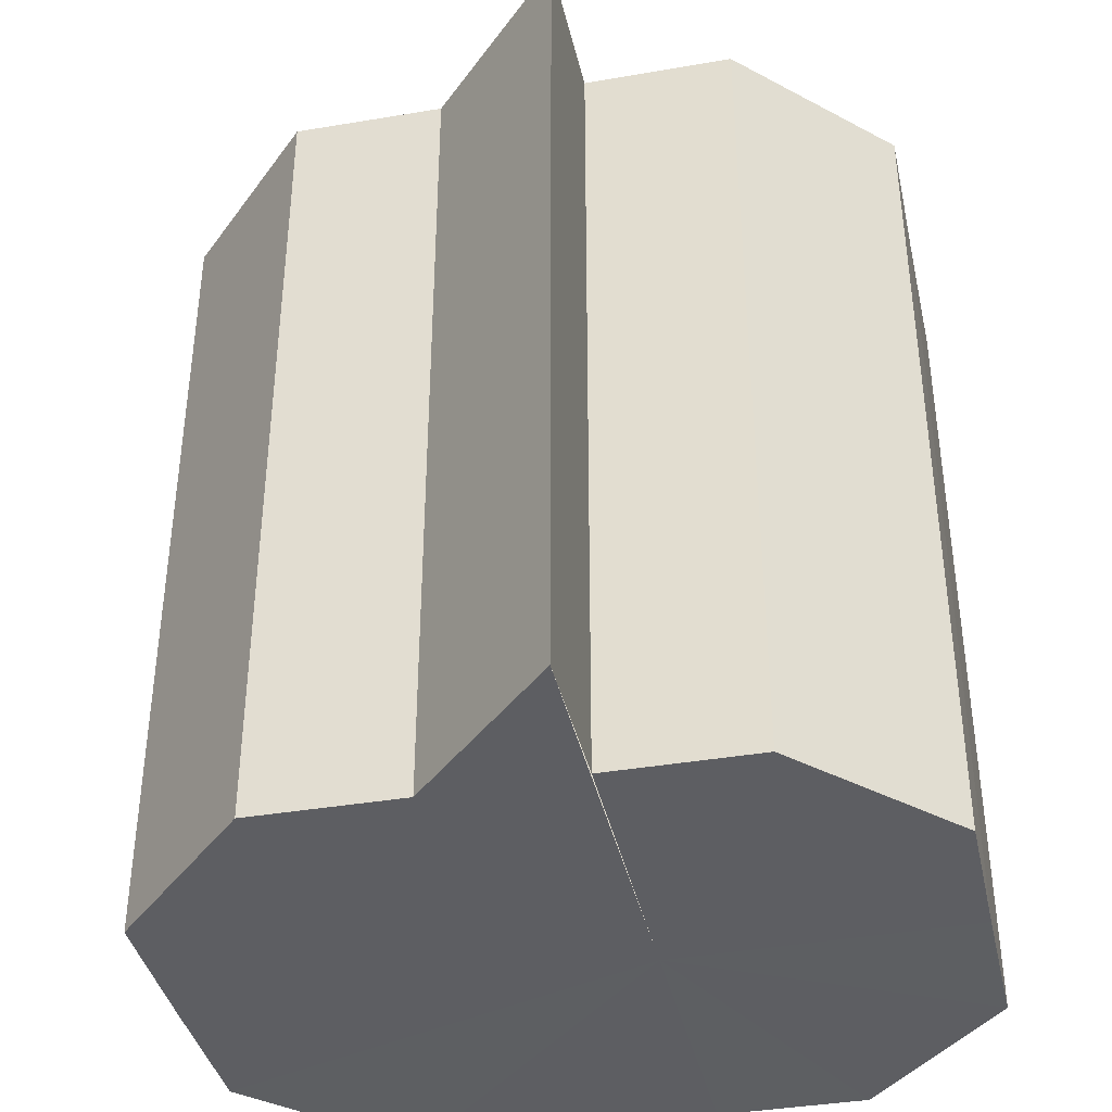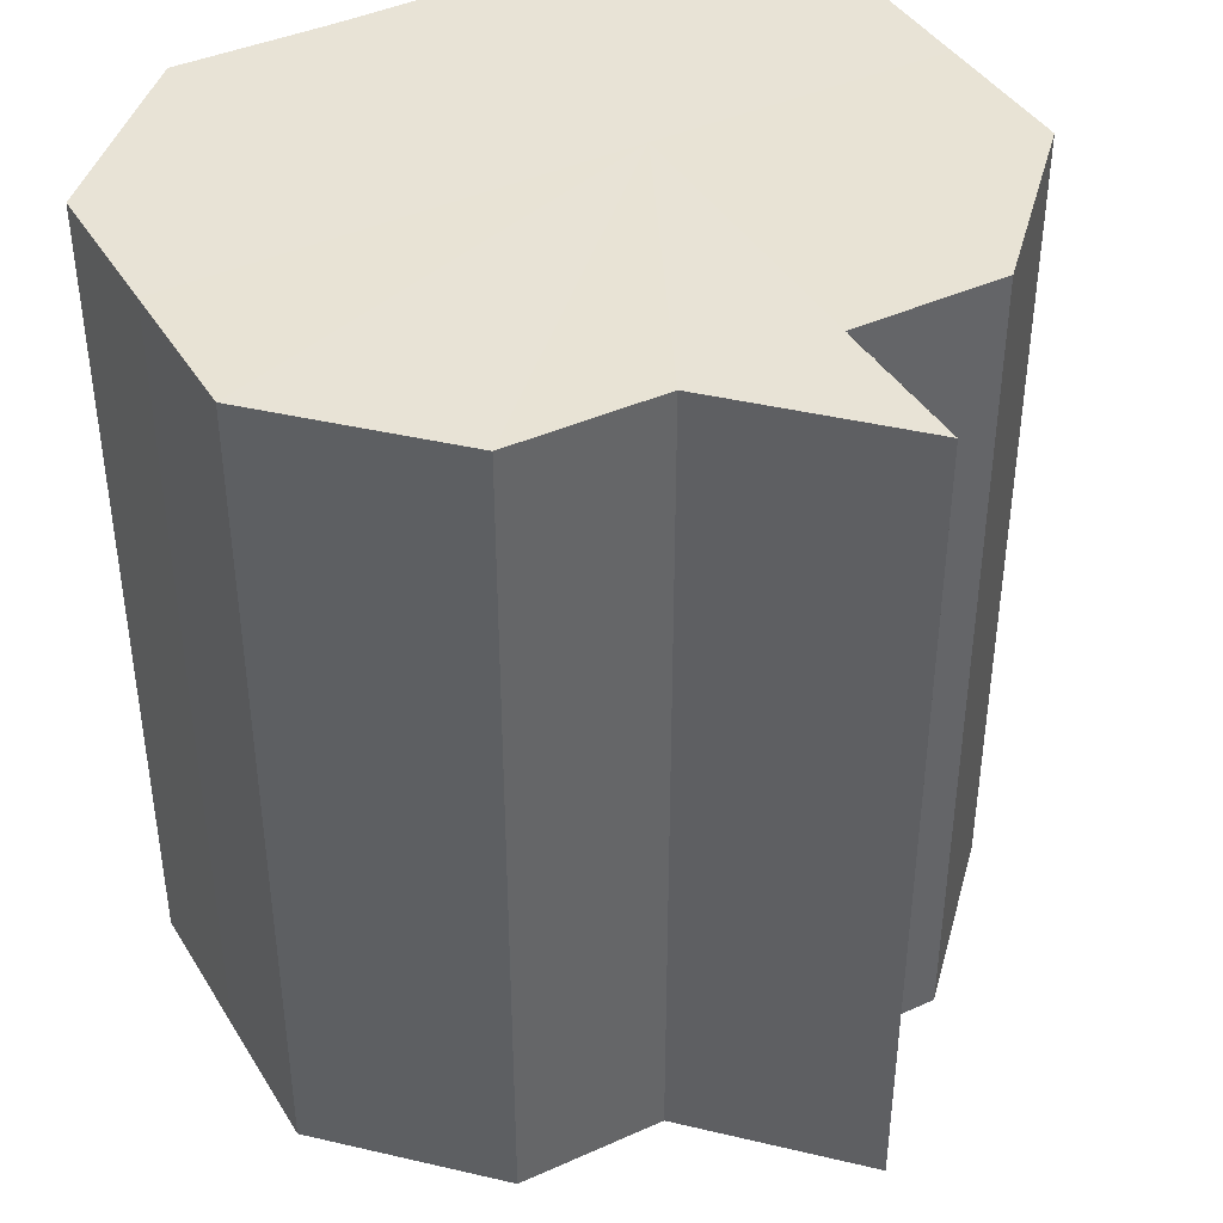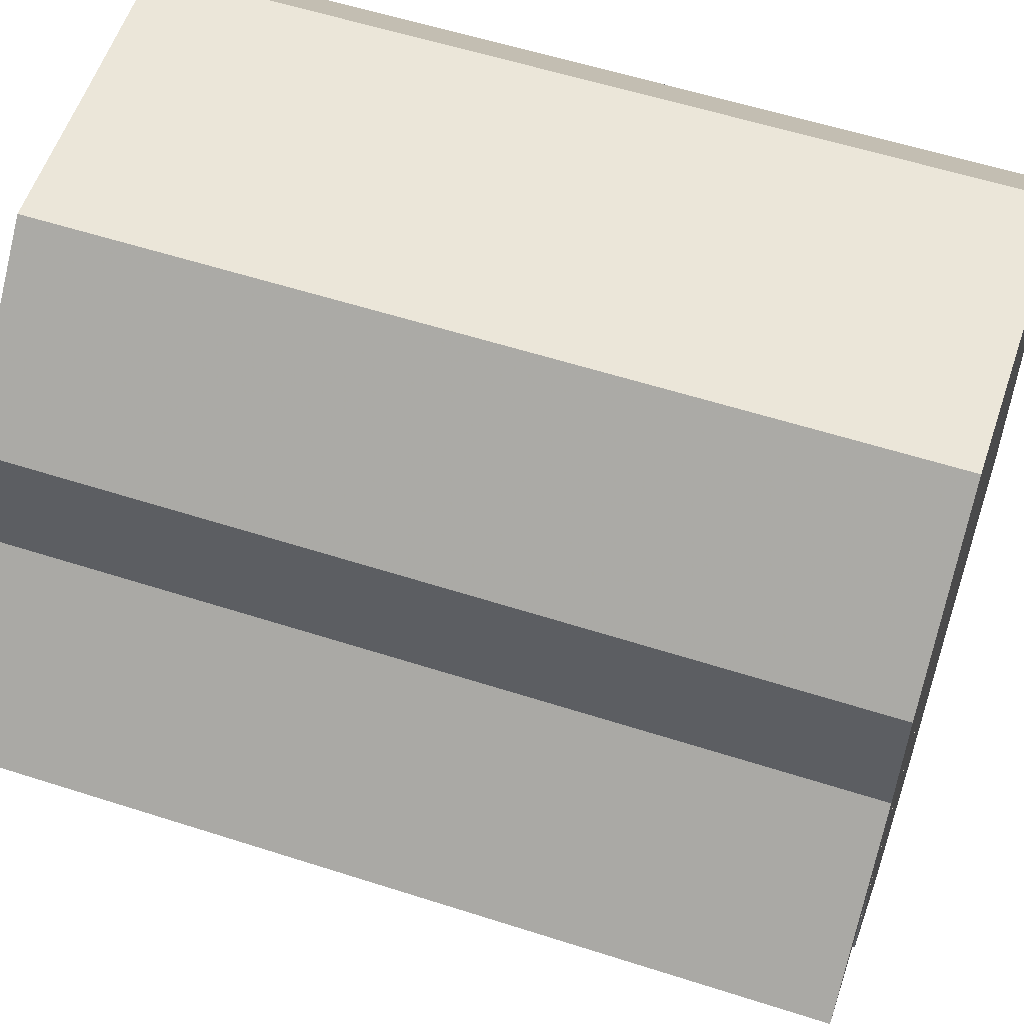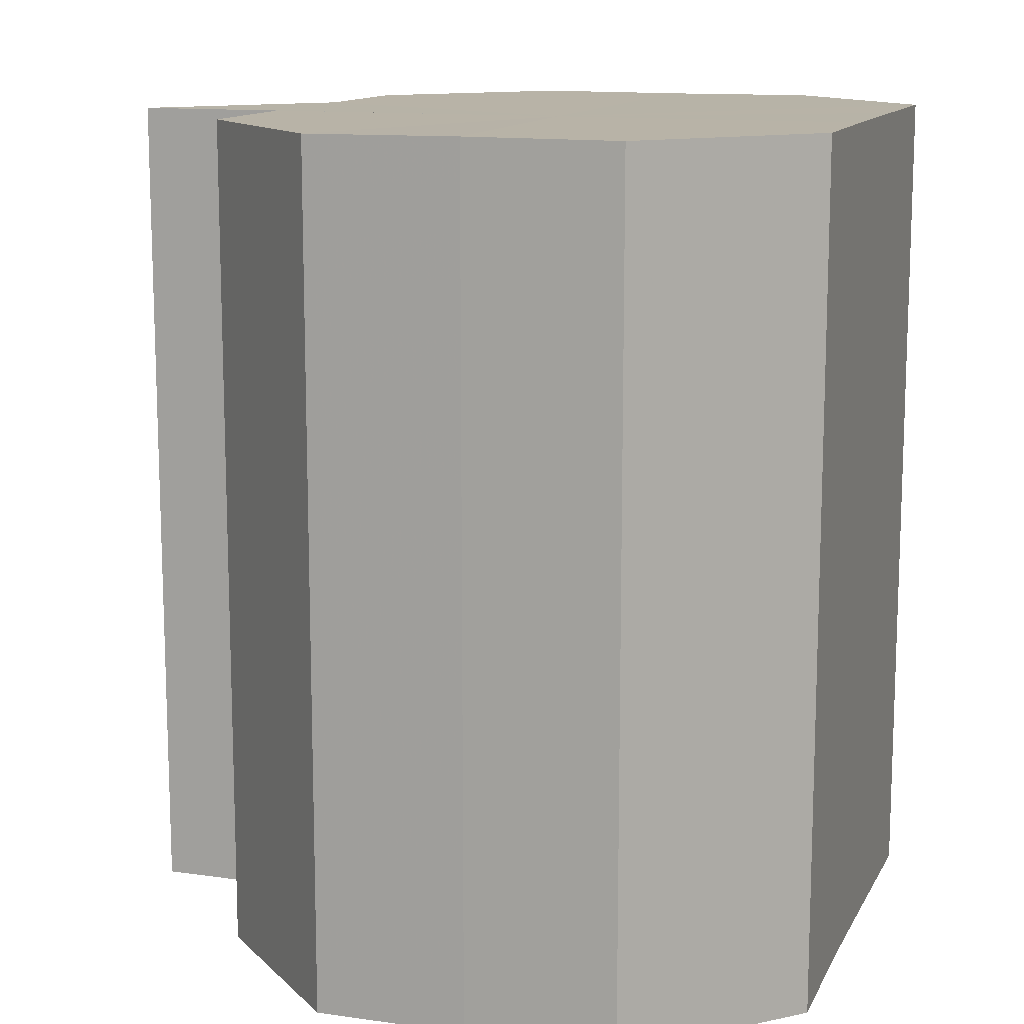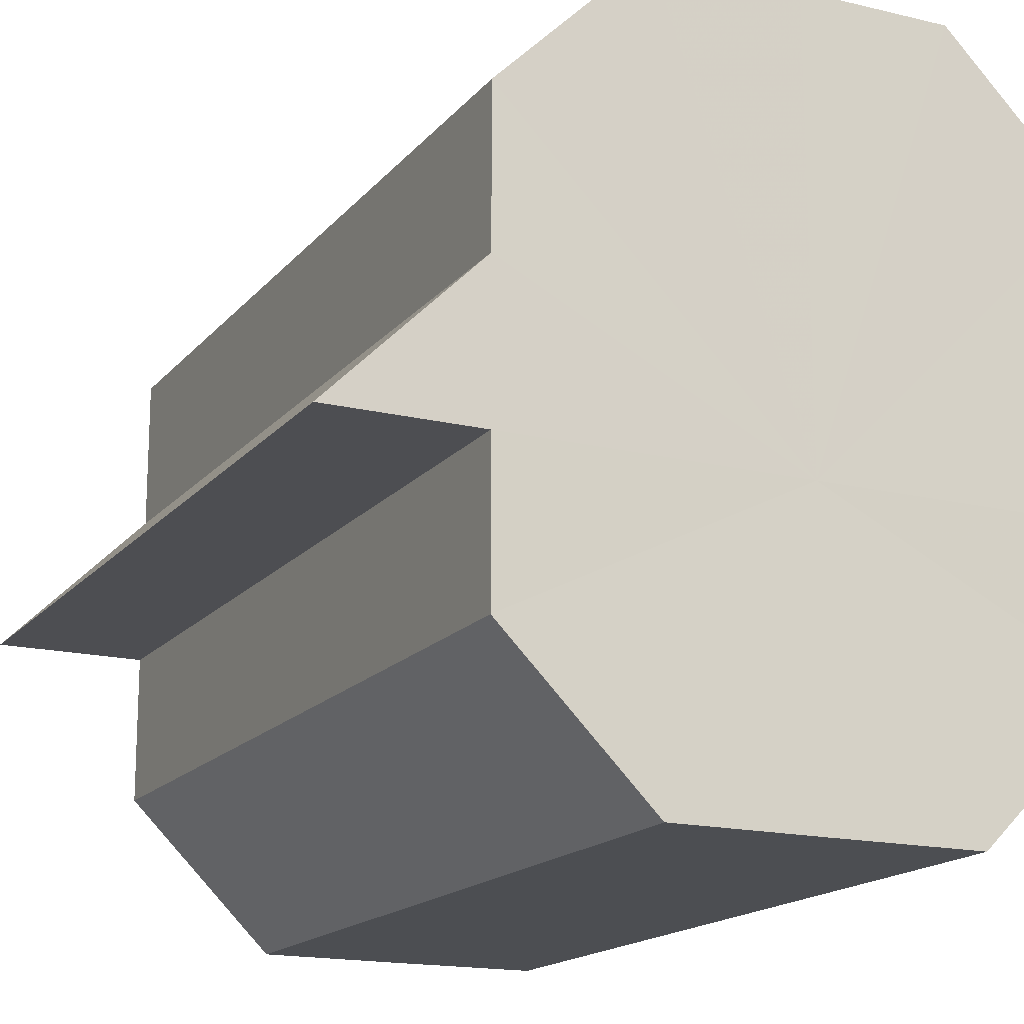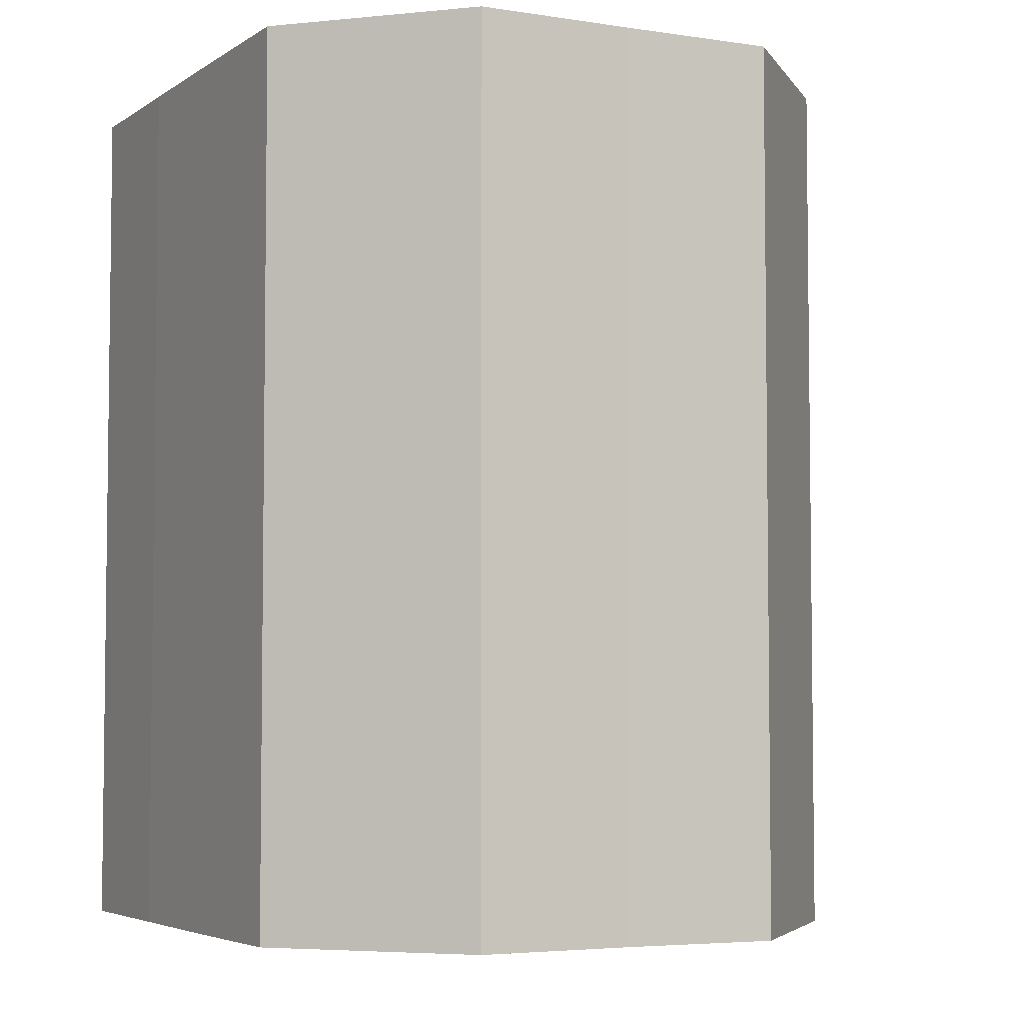
<metadata>
{"format":"obj","ext":"obj","renderer":"f3d","projection":"perspective","resolution":1024,"background":"white","views":[{"elev":-39.2,"azim":-77.5,"up":"+Z"},{"elev":41.4,"azim":-119.2,"up":"+Z"},{"elev":57.1,"azim":-71.5,"up":"+Y"},{"elev":12.7,"azim":18.3,"up":"+Z"},{"elev":-16.9,"azim":-26.2,"up":"+Y"},{"elev":-4.5,"azim":152.6,"up":"+Z"}]}
</metadata>
<code>
o 23572
v 2222 1870 16.46
v 2222 1870 16.46
v 2222 1870 16.4
v 2222 1870 16.46
v 2222 1870 16.4
v 2222 1870 16.46
v 2222 1870 16.4
v 2222 1870 16.46
v 2222 1870 16.4
v 2222 1870 16.46
v 2222 1870 16.4
v 2222 1870 16.46
v 2222 1870 16.4
v 2222 1870 16.46
v 2222 1870 16.4
v 2222 1870 16.46
v 2222 1870 16.4
v 2222 1870 16.46
v 2222 1870 16.4
v 2222 1870 16.46
v 2222 1870 16.4
v 2222 1870 16.46
v 2222 1870 16.4
v 2222 1870 16.46
v 2222 1870 16.4
v 2222 1870 16.46
v 2222 1870 16.4
v 2222 1870 16.46
v 2222 1870 16.4
v 2222 1870 16.46
v 2222 1870 16.4
v 2222 1870 16.46
v 2222 1870 16.4
v 2222 1870 16.46
v 2222 1870 16.4
v 2222 1870 16.46
v 2222 1870 16.4
v 2222 1870 16.46
v 2222 1870 16.4
v 2222 1870 16.46
v 2222 1870 16.4
v 2222 1870 16.46
v 2222 1870 16.4
v 2222 1870 16.46
v 2222 1870 16.4
v 2222 1870 16.46
v 2222 1870 16.4
v 2222 1870 16.46
v 2222 1870 16.4
v 2222 1870 16.46
v 2222 1870 16.4
v 2222 1870 16.46
v 2222 1870 16.4
v 2222 1870 16.46
v 2222 1870 16.4
v 2222 1870 16.46
v 2222 1870 16.4
v 2222 1870 16.46
v 2222 1870 16.46
v 2222 1870 16.46
v 2222 1870 16.46
v 2222 1870 16.46
v 2222 1870 16.46
v 2222 1870 16.46
v 2222 1870 16.46
v 2222 1870 16.46
v 2222 1870 16.46
v 2222 1870 16.46
v 2222 1870 16.46
v 2222 1870 16.46
v 2222 1870 16.46
v 2222 1870 16.46
v 2222 1870 16.4
v 2222 1870 16.4
v 2222 1870 16.4
v 2222 1870 16.4
v 2222 1870 16.4
v 2222 1870 16.4
v 2222 1870 16.4
v 2222 1870 16.4
v 2222 1870 16.4
v 2222 1870 16.4
v 2222 1870 16.4
v 2222 1870 16.4
v 2222 1870 16.4
v 2222 1870 16.4
v 2222 1870 16.4
v 2222 1870 16.4
v 2222 1870 16.4
v 2222 1870 16.46
v 2222 1870 16.46
v 2222 1870 16.4
f 1 2 3
f 2 4 5
f 6 1 7
f 4 8 9
f 10 6 11
f 8 12 13
f 14 10 15
f 12 16 17
f 16 18 19
f 20 14 21
f 22 20 23
f 24 22 25
f 26 24 27
f 28 26 29
f 29 30 31
f 31 32 33
f 33 34 35
f 35 36 37
f 37 38 39
f 39 40 41
f 41 42 43
f 43 44 45
f 45 46 47
f 47 48 49
f 49 50 51
f 51 52 53
f 53 54 55
f 55 56 57
f 58 56 59
f 58 59 60
f 58 60 61
f 58 61 62
f 58 62 63
f 58 63 64
f 58 64 65
f 58 65 66
f 58 66 67
f 58 67 68
f 58 68 69
f 58 69 70
f 58 70 71
f 58 71 72
f 73 72 74
f 75 74 76
f 75 76 77
f 75 77 78
f 75 78 79
f 75 79 80
f 75 80 81
f 75 81 82
f 75 82 83
f 75 83 84
f 75 84 85
f 75 85 86
f 75 86 87
f 75 87 88
f 75 88 89
f 90 91 92

</code>
